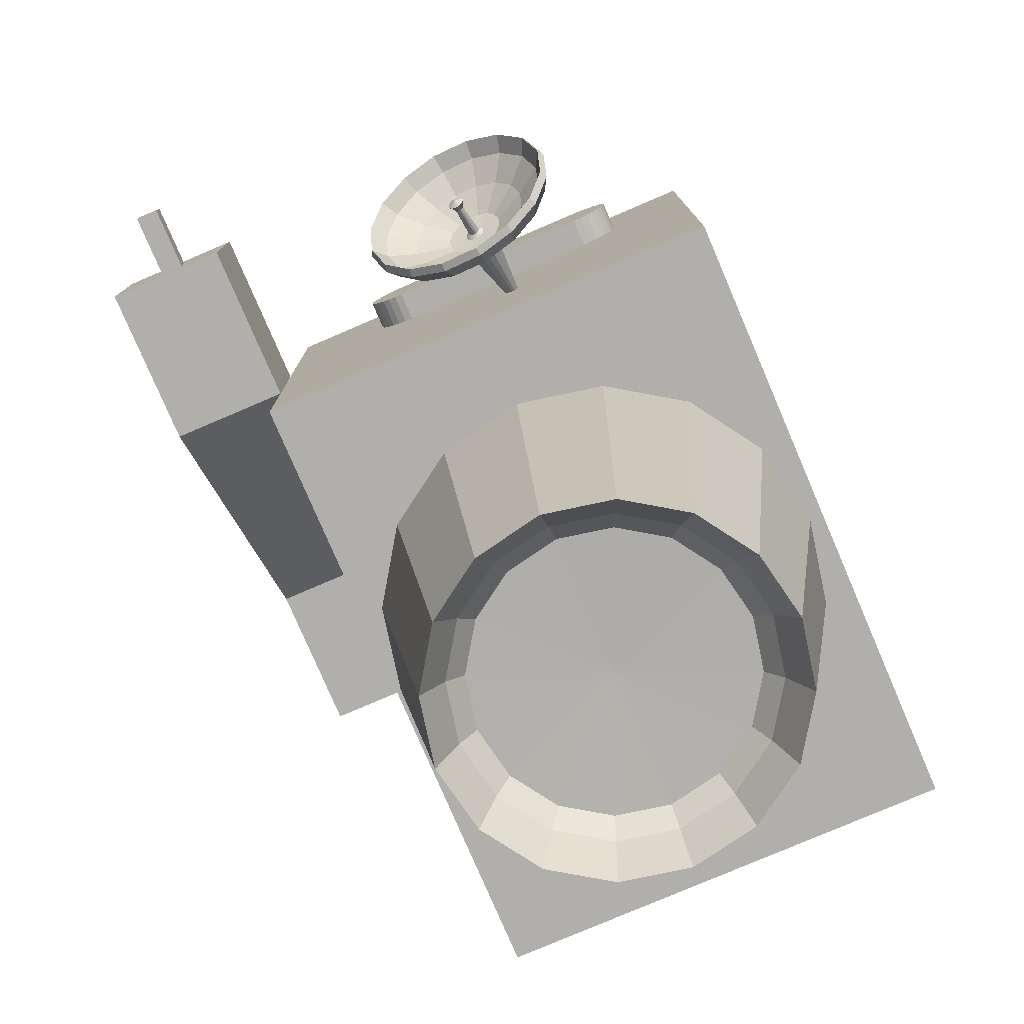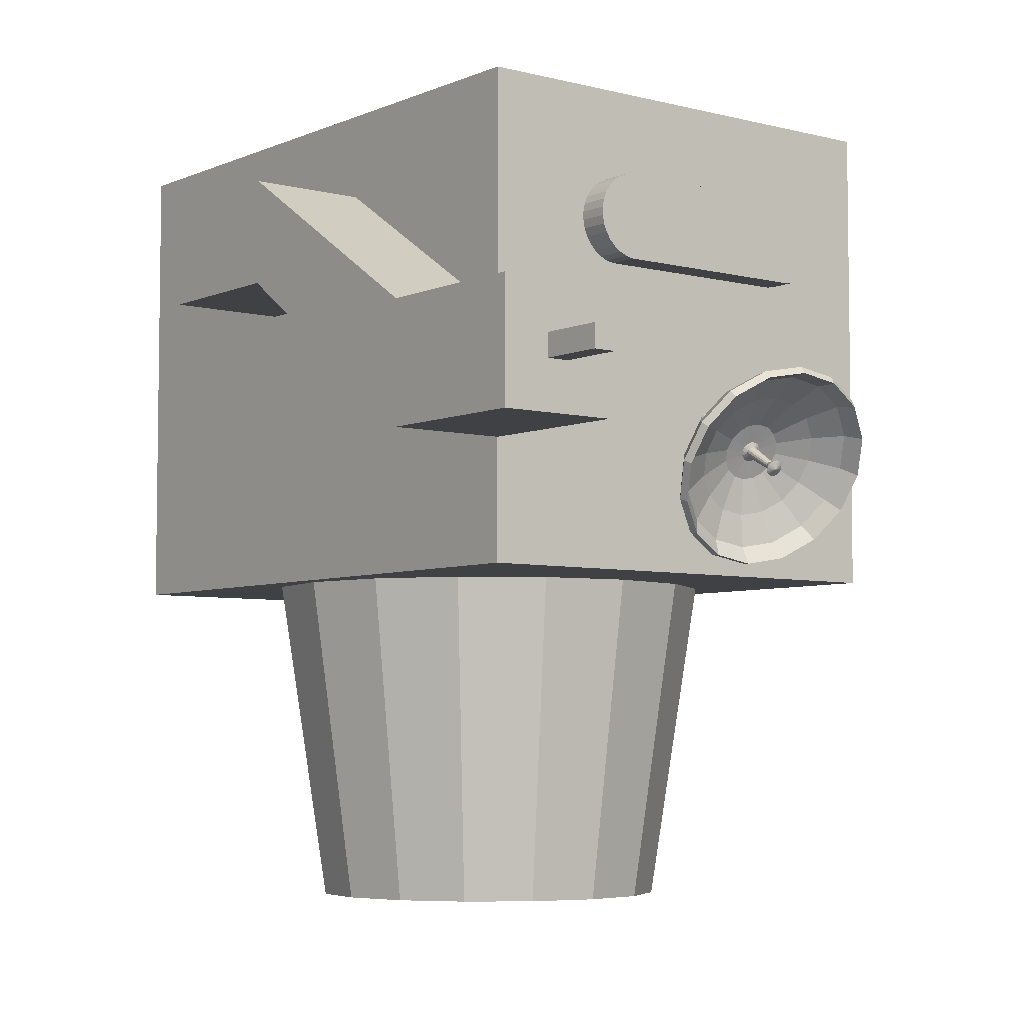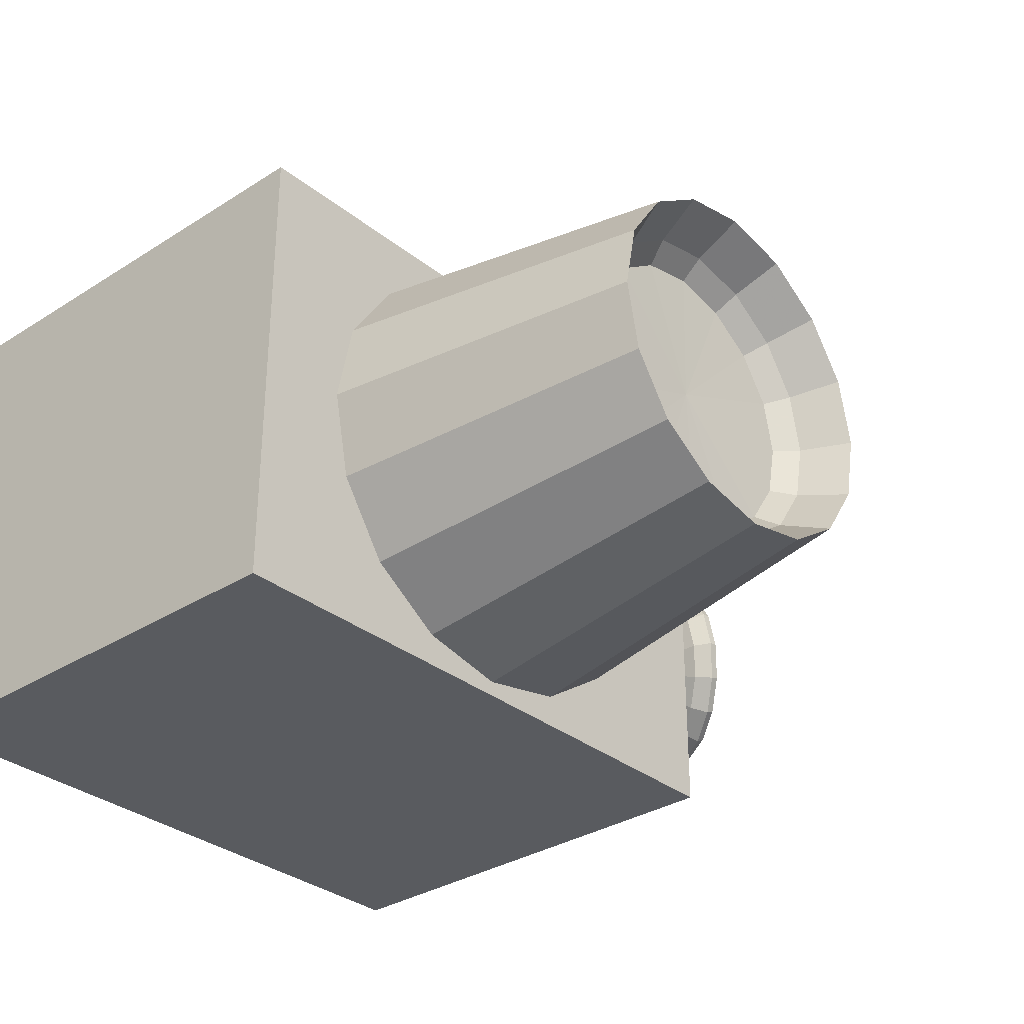
<metadata>
{"format":"obj","ext":"obj","renderer":"f3d","projection":"perspective","resolution":1024,"background":"white","views":[{"elev":-78.2,"azim":113.2,"up":"+Y"},{"elev":-5.4,"azim":51.9,"up":"+Y"},{"elev":-32.0,"azim":-48.2,"up":"+Z"}]}
</metadata>
<code>
o Mesh_Circle
v 2.755 0.5636 -0.7214
v 2.857 0.7714 -0.6607
v 2.75 0.7969 -0.6155
v 2.658 0.6107 -0.67
v 2.932 0.9476 -0.5165
v 2.817 0.9548 -0.4863
v 2.967 1.065 -0.3109
v 2.848 1.06 -0.302
v 2.958 1.107 -0.07506
v 2.84 1.097 -0.09069
v 2.906 1.065 0.155
v 2.793 1.06 0.1155
v 2.818 0.9476 0.3444
v 2.714 0.9548 0.2852
v 2.708 0.7714 0.4641
v 2.616 0.7969 0.3925
v 2.593 0.5636 0.4961
v 2.513 0.6107 0.4212
v 2.491 0.3557 0.4353
v 2.421 0.4244 0.3667
v 2.416 0.1795 0.2912
v 2.354 0.2665 0.2375
v 2.381 0.06178 0.08552
v 2.323 0.161 0.05322
v 2.39 0.02044 -0.1503
v 2.331 0.1239 -0.1581
v 2.442 0.06178 -0.3804
v 2.378 0.161 -0.3643
v 2.53 0.1795 -0.5697
v 2.457 0.2665 -0.534
v 2.64 0.3557 -0.6895
v 2.555 0.4244 -0.6413
v 2.61 0.7865 -0.4755
v 2.547 0.6578 -0.5132
v 2.657 0.8956 -0.3863
v 2.679 0.9685 -0.2589
v 2.673 0.9941 -0.1128
v 2.64 0.9685 0.02969
v 2.586 0.8956 0.147
v 2.518 0.7865 0.2211
v 2.447 0.6578 0.2409
v 2.383 0.529 0.2033
v 2.337 0.4199 0.114
v 2.315 0.347 -0.01337
v 2.321 0.3214 -0.1594
v 2.354 0.347 -0.3019
v 2.408 0.4199 -0.4192
v 2.476 0.529 -0.4934
v 2.48 0.7553 -0.3046
v 2.451 0.6949 -0.3223
v 2.502 0.8065 -0.2627
v 2.512 0.8408 -0.203
v 2.51 0.8528 -0.1344
v 2.494 0.8408 -0.06758
v 2.469 0.8065 -0.01256
v 2.437 0.7553 0.02225
v 2.404 0.6949 0.03153
v 2.374 0.6345 0.01388
v 2.352 0.5833 -0.02802
v 2.342 0.5491 -0.08778
v 2.345 0.5371 -0.1563
v 2.36 0.5491 -0.2232
v 2.385 0.5833 -0.2782
v 2.417 0.6345 -0.313
v 2.441 0.7183 -0.201
v 2.431 0.6974 -0.207
v 2.448 0.7359 -0.1865
v 2.452 0.7477 -0.1659
v 2.451 0.7519 -0.1422
v 2.446 0.7477 -0.1192
v 2.437 0.7359 -0.1002
v 2.426 0.7183 -0.08815
v 2.414 0.6974 -0.08495
v 2.404 0.6766 -0.09104
v 2.397 0.6589 -0.1055
v 2.393 0.6471 -0.1261
v 2.394 0.643 -0.1498
v 2.399 0.6471 -0.1728
v 2.408 0.6589 -0.1918
v 2.419 0.6766 -0.2038
v 2.715 0.5859 -0.7481
v 2.619 0.633 -0.6966
v 2.714 0.8264 -0.6401
v 2.822 0.8009 -0.6852
v 2.784 0.9904 -0.5059
v 2.899 0.9832 -0.5361
v 2.817 1.1 -0.3144
v 2.935 1.105 -0.3233
v 2.808 1.138 -0.09494
v 2.926 1.148 -0.07931
v 2.759 1.1 0.1192
v 2.872 1.105 0.1587
v 2.677 0.9904 0.2955
v 2.781 0.9832 0.3546
v 2.575 0.8264 0.4069
v 2.667 0.8009 0.4785
v 2.468 0.633 0.4367
v 2.549 0.5859 0.5116
v 2.373 0.4395 0.3801
v 2.442 0.3708 0.4487
v 2.303 0.2755 0.2459
v 2.365 0.1885 0.2996
v 2.271 0.1659 0.05453
v 2.329 0.06673 0.08682
v 2.279 0.1274 -0.165
v 2.338 0.02395 -0.1572
v 2.328 0.1659 -0.3791
v 2.392 0.06673 -0.3952
v 2.41 0.2755 -0.5554
v 2.483 0.1885 -0.5911
v 2.512 0.4395 -0.6669
v 2.597 0.3708 -0.715
v 2.508 0.6801 -0.5398
v 2.575 0.816 -0.5001
v 2.624 0.9312 -0.4058
v 2.647 1.008 -0.2713
v 2.641 1.035 -0.1171
v 2.606 1.008 0.0334
v 2.549 0.9312 0.1572
v 2.477 0.816 0.2355
v 2.402 0.6801 0.2564
v 2.335 0.5441 0.2167
v 2.286 0.4289 0.1224
v 2.263 0.3519 -0.01206
v 2.269 0.3249 -0.1663
v 2.304 0.3519 -0.3168
v 2.361 0.4289 -0.4406
v 2.433 0.5441 -0.5189
v 2.411 0.7173 -0.3489
v 2.445 0.7848 -0.3292
v 2.469 0.8421 -0.2823
v 2.481 0.8804 -0.2154
v 2.478 0.8939 -0.1387
v 2.46 0.8804 -0.06387
v 2.432 0.8421 -0.002292
v 2.396 0.7848 0.03665
v 2.359 0.7173 0.04704
v 2.326 0.6497 0.02729
v 2.301 0.5924 -0.0196
v 2.29 0.5541 -0.08647
v 2.293 0.5406 -0.1632
v 2.31 0.5541 -0.238
v 2.338 0.5924 -0.2996
v 2.374 0.6497 -0.3385
v 2.333 0.7523 -0.2633
v 2.35 0.7877 -0.253
v 2.363 0.8177 -0.2284
v 2.369 0.8378 -0.1934
v 2.368 0.8448 -0.1532
v 2.359 0.8378 -0.1141
v 2.344 0.8177 -0.08181
v 2.325 0.7877 -0.06141
v 2.306 0.7523 -0.05597
v 2.288 0.7169 -0.06632
v 2.275 0.6869 -0.09087
v 2.269 0.6669 -0.1259
v 2.271 0.6598 -0.1661
v 2.28 0.6669 -0.2053
v 2.295 0.6869 -0.2375
v 2.313 0.7169 -0.2579
v 2.617 0.5958 -0.1449
v 2.621 0.604 -0.1425
v 2.671 0.5907 -0.1606
v 2.662 0.5735 -0.1657
v 2.624 0.611 -0.1367
v 2.677 0.6053 -0.1487
v 2.625 0.6157 -0.1286
v 2.68 0.6151 -0.1316
v 2.625 0.6174 -0.1192
v 2.679 0.6185 -0.112
v 2.623 0.6157 -0.1101
v 2.675 0.6151 -0.09294
v 2.619 0.611 -0.1025
v 2.667 0.6053 -0.07723
v 2.615 0.604 -0.09779
v 2.658 0.5907 -0.06729
v 2.61 0.5958 -0.09652
v 2.649 0.5735 -0.06464
v 2.606 0.5875 -0.09894
v 2.64 0.5562 -0.06968
v 2.603 0.5805 -0.1047
v 2.634 0.5416 -0.08164
v 2.602 0.5759 -0.1128
v 2.631 0.5318 -0.09871
v 2.602 0.5742 -0.1222
v 2.632 0.5284 -0.1183
v 2.604 0.5759 -0.1313
v 2.636 0.5318 -0.1374
v 2.608 0.5805 -0.1389
v 2.643 0.5416 -0.1531
v 2.612 0.5875 -0.1436
v 2.652 0.5562 -0.163
v 2.441 0.69 -0.1789
v 2.447 0.7018 -0.1754
v 2.451 0.7119 -0.1672
v 2.453 0.7186 -0.1554
v 2.453 0.721 -0.142
v 2.45 0.7186 -0.1289
v 2.445 0.7119 -0.1181
v 2.438 0.7018 -0.1113
v 2.432 0.69 -0.1094
v 2.426 0.6781 -0.1129
v 2.422 0.6681 -0.1211
v 2.42 0.6614 -0.1328
v 2.42 0.659 -0.1463
v 2.423 0.6614 -0.1594
v 2.428 0.6681 -0.1702
v 2.434 0.6781 -0.177
v 1.916 0.9692 -0.2482
v 1.922 0.981 -0.2448
v 1.926 0.991 -0.2366
v 1.928 0.9977 -0.2249
v 1.928 1 -0.2115
v 1.925 0.9977 -0.1984
v 1.92 0.991 -0.1877
v 1.914 0.981 -0.1809
v 1.907 0.9692 -0.1791
v 1.901 0.9574 -0.1825
v 1.897 0.9474 -0.1907
v 1.895 0.9407 -0.2024
v 1.896 0.9384 -0.2158
v 1.899 0.9407 -0.2288
v 1.904 0.9474 -0.2396
v 1.91 0.9574 -0.2464
v 2.673 0.5638 -0.1128
v 1.963 -0.02048 -1.49
v 1.963 -0.02048 1.435
v -1.963 -0.02048 1.435
v -1.963 -0.02048 -1.49
v 1.963 2.905 -1.49
v 1.963 2.905 1.435
v -1.963 2.905 1.435
v -1.963 2.905 -1.49
v -0.4449 2.384 1.435
v 0.4949 2.384 1.435
v -0.4449 1.749 1.435
v 0.4949 1.749 1.435
v 1.963 1.442 1.435
v 1.963 0.7108 1.435
v -0.4449 2.384 2.16
v 0.4949 2.384 2.16
v -0.4449 1.749 2.16
v 0.4949 1.749 2.16
v 1.963 1.442 2.16
v 1.963 0.7108 2.16
v 2.963 1.442 1.435
v 2.963 0.7108 1.435
v 2.963 1.442 2.16
v 2.963 0.7108 2.16
v 2.963 1.147 1.728
v 2.963 1.006 1.728
v 2.963 1.147 1.867
v 2.963 1.006 1.867
v 3.356 1.147 1.728
v 3.356 1.006 1.728
v 3.356 1.147 1.867
v 3.356 1.006 1.867
v 2.143 2.024 -0.9722
v 2.143 2.074 -0.9822
v 2.143 2.126 -0.9822
v 2.143 2.176 -0.9722
v 2.143 2.223 -0.9526
v 2.143 2.265 -0.9242
v 2.143 2.302 -0.8881
v 2.143 2.33 -0.8455
v 2.143 2.35 -0.7983
v 2.143 2.36 -0.7482
v 2.143 2.36 0.5482
v 2.143 2.35 0.5983
v 2.143 2.33 0.6455
v 2.143 2.302 0.6881
v 2.143 2.265 0.7242
v 2.143 2.223 0.7526
v 2.143 2.176 0.7722
v 2.143 2.126 0.7822
v 2.143 2.074 0.7822
v 2.143 2.024 0.7722
v 2.143 1.977 0.7526
v 2.143 1.935 0.7242
v 2.143 1.898 0.6881
v 2.143 1.87 0.6455
v 2.143 1.85 0.5983
v 2.143 1.84 0.5482
v 2.143 1.84 -0.7482
v 2.143 1.85 -0.7983
v 2.143 1.87 -0.8455
v 2.143 1.898 -0.8881
v 2.143 1.935 -0.9242
v 2.143 1.977 -0.9526
v 1.957 2.024 -0.9722
v 1.957 2.074 -0.9822
v 1.957 2.126 -0.9822
v 1.957 2.176 -0.9722
v 1.957 2.223 -0.9526
v 1.957 2.265 -0.9242
v 1.957 2.302 -0.8881
v 1.957 2.33 -0.8455
v 1.957 2.35 -0.7983
v 1.957 2.36 -0.7482
v 1.957 2.36 0.5482
v 1.957 2.35 0.5983
v 1.957 2.33 0.6455
v 1.957 2.302 0.6881
v 1.957 2.265 0.7242
v 1.957 2.223 0.7526
v 1.957 2.176 0.7722
v 1.957 2.126 0.7822
v 1.957 2.074 0.7822
v 1.957 2.024 0.7722
v 1.957 1.977 0.7526
v 1.957 1.935 0.7242
v 1.957 1.898 0.6881
v 1.957 1.87 0.6455
v 1.957 1.85 0.5983
v 1.957 1.84 0.5482
v 1.957 1.84 -0.7482
v 1.957 1.85 -0.7983
v 1.957 1.87 -0.8455
v 1.957 1.898 -0.8881
v 1.957 1.935 -0.9242
v 1.957 1.977 -0.9526
v 0 -1.6 -0
v -0.8499 -1.622 -0
v -0.7852 -1.622 0.3252
v 0 -1.6 -0
v -0.6009 -1.622 0.6009
v 0 -1.6 -0
v -0.3252 -1.622 0.7852
v 0 -1.6 -0
v 0 -1.622 0.8499
v 0 -1.6 -0
v 0.3252 -1.622 0.7852
v 0 -1.6 -0
v 0.6009 -1.622 0.6009
v 0 -1.6 -0
v 0.7852 -1.622 0.3252
v 0 -1.6 -0
v 0.8499 -1.622 -0
v 0 -1.6 -0
v 0.7852 -1.622 -0.3252
v 0 -1.6 -0
v 0.6009 -1.622 -0.6009
v 0 -1.6 -0
v 0.3252 -1.622 -0.7852
v 0 -1.6 -0
v 0 -1.622 -0.8499
v 0 -1.6 -0
v -0.3252 -1.622 -0.7852
v 0 -1.6 -0
v -0.6009 -1.622 -0.6009
v 0 -1.6 -0
v -0.7852 -1.622 -0.3252
v 0 -1.6 -0
v -0.9584 -1.755 -0
v -0.8855 -1.755 0.3668
v -0.6777 -1.755 0.6777
v -0.3668 -1.755 0.8855
v 0 -1.755 0.9584
v 0.3668 -1.755 0.8855
v 0.6777 -1.755 0.6777
v 0.8855 -1.755 0.3668
v 0.9584 -1.755 -0
v 0.8855 -1.755 -0.3668
v 0.6777 -1.755 -0.6777
v 0.3668 -1.755 -0.8855
v 0 -1.755 -0.9584
v -0.3668 -1.755 -0.8855
v -0.6777 -1.755 -0.6777
v -0.8855 -1.755 -0.3668
v -1.097 -2.042 -0
v -1.014 -2.042 0.4199
v -0.7758 -2.042 0.7758
v -0.4199 -2.042 1.014
v 0 -2.042 1.097
v 0.4199 -2.042 1.014
v 0.7758 -2.042 0.7758
v 1.014 -2.042 0.4199
v 1.097 -2.042 -0
v 1.014 -2.042 -0.4199
v 0.7758 -2.042 -0.7758
v 0.4199 -2.042 -1.014
v 0 -2.042 -1.097
v -0.4199 -2.042 -1.014
v -0.7758 -2.042 -0.7758
v -1.014 -2.042 -0.4199
v -1.405 -0.03067 -0
v -1.298 -0.03067 0.5376
v -0.9933 -0.03067 0.9933
v -0.5376 -0.03067 1.298
v 0 -0.03067 1.405
v 0.5376 -0.03067 1.298
v 0.9933 -0.03067 0.9933
v 1.298 -0.03067 0.5376
v 1.405 -0.03067 -0
v 1.298 -0.03067 -0.5376
v 0.9933 -0.03067 -0.9933
v 0.5376 -0.03067 -1.298
v 0 -0.03067 -1.405
v -0.5376 -0.03067 -1.298
v -0.9933 -0.03067 -0.9933
v -1.298 -0.03067 -0.5376
f 1 2 3 4
f 2 5 6 3
f 5 7 8 6
f 7 9 10 8
f 9 11 12 10
f 11 13 14 12
f 13 15 16 14
f 15 17 18 16
f 17 19 20 18
f 19 21 22 20
f 21 23 24 22
f 23 25 26 24
f 25 27 28 26
f 27 29 30 28
f 29 31 32 30
f 31 1 4 32
f 4 3 33 34
f 3 6 35 33
f 6 8 36 35
f 8 10 37 36
f 10 12 38 37
f 12 14 39 38
f 14 16 40 39
f 16 18 41 40
f 18 20 42 41
f 20 22 43 42
f 22 24 44 43
f 24 26 45 44
f 26 28 46 45
f 28 30 47 46
f 30 32 48 47
f 32 4 34 48
f 34 33 49 50
f 33 35 51 49
f 35 36 52 51
f 36 37 53 52
f 37 38 54 53
f 38 39 55 54
f 39 40 56 55
f 40 41 57 56
f 41 42 58 57
f 42 43 59 58
f 43 44 60 59
f 44 45 61 60
f 45 46 62 61
f 46 47 63 62
f 47 48 64 63
f 48 34 50 64
f 50 49 65 66
f 49 51 67 65
f 51 52 68 67
f 52 53 69 68
f 53 54 70 69
f 54 55 71 70
f 55 56 72 71
f 56 57 73 72
f 57 58 74 73
f 58 59 75 74
f 59 60 76 75
f 60 61 77 76
f 61 62 78 77
f 62 63 79 78
f 63 64 80 79
f 64 50 66 80
f 81 82 83 84
f 84 83 85 86
f 86 85 87 88
f 88 87 89 90
f 90 89 91 92
f 92 91 93 94
f 94 93 95 96
f 96 95 97 98
f 98 97 99 100
f 100 99 101 102
f 102 101 103 104
f 104 103 105 106
f 106 105 107 108
f 108 107 109 110
f 110 109 111 112
f 112 111 82 81
f 82 113 114 83
f 83 114 115 85
f 85 115 116 87
f 87 116 117 89
f 89 117 118 91
f 91 118 119 93
f 93 119 120 95
f 95 120 121 97
f 97 121 122 99
f 99 122 123 101
f 101 123 124 103
f 103 124 125 105
f 105 125 126 107
f 107 126 127 109
f 109 127 128 111
f 111 128 113 82
f 113 129 130 114
f 114 130 131 115
f 115 131 132 116
f 116 132 133 117
f 117 133 134 118
f 118 134 135 119
f 119 135 136 120
f 120 136 137 121
f 121 137 138 122
f 122 138 139 123
f 123 139 140 124
f 124 140 141 125
f 125 141 142 126
f 126 142 143 127
f 127 143 144 128
f 128 144 129 113
f 145 146 130 129
f 146 147 131 130
f 147 148 132 131
f 148 149 133 132
f 149 150 134 133
f 150 151 135 134
f 151 152 136 135
f 152 153 137 136
f 153 154 138 137
f 154 155 139 138
f 155 156 140 139
f 156 157 141 140
f 157 158 142 141
f 158 159 143 142
f 159 160 144 143
f 160 145 129 144
f 161 162 163 164
f 162 165 166 163
f 165 167 168 166
f 167 169 170 168
f 169 171 172 170
f 171 173 174 172
f 173 175 176 174
f 175 177 178 176
f 177 179 180 178
f 179 181 182 180
f 181 183 184 182
f 183 185 186 184
f 185 187 188 186
f 187 189 190 188
f 189 191 192 190
f 191 161 164 192
f 193 194 162 161
f 194 195 165 162
f 195 196 167 165
f 196 197 169 167
f 197 198 171 169
f 198 199 173 171
f 199 200 175 173
f 200 201 177 175
f 201 202 179 177
f 202 203 181 179
f 203 204 183 181
f 204 205 185 183
f 205 206 187 185
f 206 207 189 187
f 207 208 191 189
f 208 193 161 191
f 66 65 194 193
f 65 67 195 194
f 67 68 196 195
f 68 69 197 196
f 69 70 198 197
f 70 71 199 198
f 71 72 200 199
f 72 73 201 200
f 73 74 202 201
f 74 75 203 202
f 75 76 204 203
f 76 77 205 204
f 77 78 206 205
f 78 79 207 206
f 79 80 208 207
f 80 66 193 208
f 1 81 84 2
f 2 84 86 5
f 5 86 88 7
f 7 88 90 9
f 9 90 92 11
f 11 92 94 13
f 13 94 96 15
f 15 96 98 17
f 17 98 100 19
f 19 100 102 21
f 21 102 104 23
f 23 104 106 25
f 25 106 108 27
f 27 108 110 29
f 29 110 112 31
f 81 1 31 112
f 145 209 210 146
f 146 210 211 147
f 147 211 212 148
f 148 212 213 149
f 149 213 214 150
f 150 214 215 151
f 151 215 216 152
f 152 216 217 153
f 153 217 218 154
f 154 218 219 155
f 155 219 220 156
f 156 220 221 157
f 157 221 222 158
f 158 222 223 159
f 159 223 224 160
f 160 224 209 145
f 164 163 225
f 163 166 225
f 166 168 225
f 168 170 225
f 170 172 225
f 172 174 225
f 174 176 225
f 176 178 225
f 178 180 225
f 180 182 225
f 182 184 225
f 184 186 225
f 186 188 225
f 188 190 225
f 190 192 225
f 192 164 225
f 226 227 228 229
f 230 233 232 231
f 230 231 238
f 238 239 227
f 230 238 227
f 226 230 227
f 228 232 233 229
f 230 226 229 233
f 235 238 231
f 237 236 228 227
f 231 232 234 235
f 236 234 232 228
f 245 249 248 244
f 242 240 234 236
f 243 237 239 245
f 235 234 240 241
f 243 242 236 237
f 241 244 238 235
f 237 243 241 235
f 248 252 250 246
f 239 247 249 245
f 247 239 238 246
f 244 248 246 238
f 252 256 254 250
f 247 251 253 249
f 251 247 246 250
f 249 253 252 248
f 257 255 254 256
f 251 255 257 253
f 255 251 250 254
f 253 257 256 252
f 245 244 241 243
f 243 241 240 242
f 227 239 237
f 311 279 278 310
f 306 274 273 305
f 301 269 268 300
f 296 264 263 295
f 291 259 258 290
f 321 290 258 289
f 317 285 284 316
f 312 280 279 311
f 307 275 274 306
f 302 270 269 301
f 297 265 264 296
f 292 260 259 291
f 318 286 285 317
f 313 281 280 312
f 308 276 275 307
f 303 271 270 302
f 298 266 265 297
f 293 261 260 292
f 319 287 286 318
f 314 282 281 313
f 309 277 276 308
f 304 272 271 303
f 299 267 266 298
f 294 262 261 293
f 320 288 287 319
f 315 283 282 314
f 310 278 277 309
f 305 273 272 304
f 300 268 267 299
f 295 263 262 294
f 321 289 288 320
f 316 284 283 315
f 275 276 277
f 274 275 277
f 273 274 277
f 273 277 278
f 273 278 279
f 272 273 279
f 271 272 279
f 271 279 280
f 270 271 280
f 270 280 281
f 269 270 281
f 269 281 282
f 268 269 282
f 268 282 283
f 267 268 283
f 267 283 284
f 266 267 284
f 266 284 285
f 265 266 285
f 265 285 286
f 265 286 287
f 264 265 287
f 264 287 288
f 263 264 288
f 263 288 289
f 262 263 289
f 261 262 289
f 261 289 258
f 261 258 259
f 260 261 259
f 322 325 324 323
f 325 327 326 324
f 327 329 328 326
f 329 331 330 328
f 331 333 332 330
f 333 335 334 332
f 335 337 336 334
f 337 339 338 336
f 339 341 340 338
f 341 343 342 340
f 343 345 344 342
f 345 347 346 344
f 347 349 348 346
f 349 351 350 348
f 351 353 352 350
f 323 352 353 322
f 323 324 355 354
f 324 326 356 355
f 326 328 357 356
f 328 330 358 357
f 330 332 359 358
f 332 334 360 359
f 334 336 361 360
f 336 338 362 361
f 338 340 363 362
f 340 342 364 363
f 342 344 365 364
f 344 346 366 365
f 346 348 367 366
f 348 350 368 367
f 350 352 369 368
f 352 323 354 369
f 354 355 371 370
f 355 356 372 371
f 356 357 373 372
f 357 358 374 373
f 358 359 375 374
f 359 360 376 375
f 360 361 377 376
f 361 362 378 377
f 362 363 379 378
f 363 364 380 379
f 364 365 381 380
f 365 366 382 381
f 366 367 383 382
f 367 368 384 383
f 368 369 385 384
f 369 354 370 385
f 370 371 387 386
f 371 372 388 387
f 372 373 389 388
f 373 374 390 389
f 374 375 391 390
f 375 376 392 391
f 376 377 393 392
f 377 378 394 393
f 378 379 395 394
f 379 380 396 395
f 380 381 397 396
f 381 382 398 397
f 382 383 399 398
f 383 384 400 399
f 384 385 401 400
f 385 370 386 401

</code>
